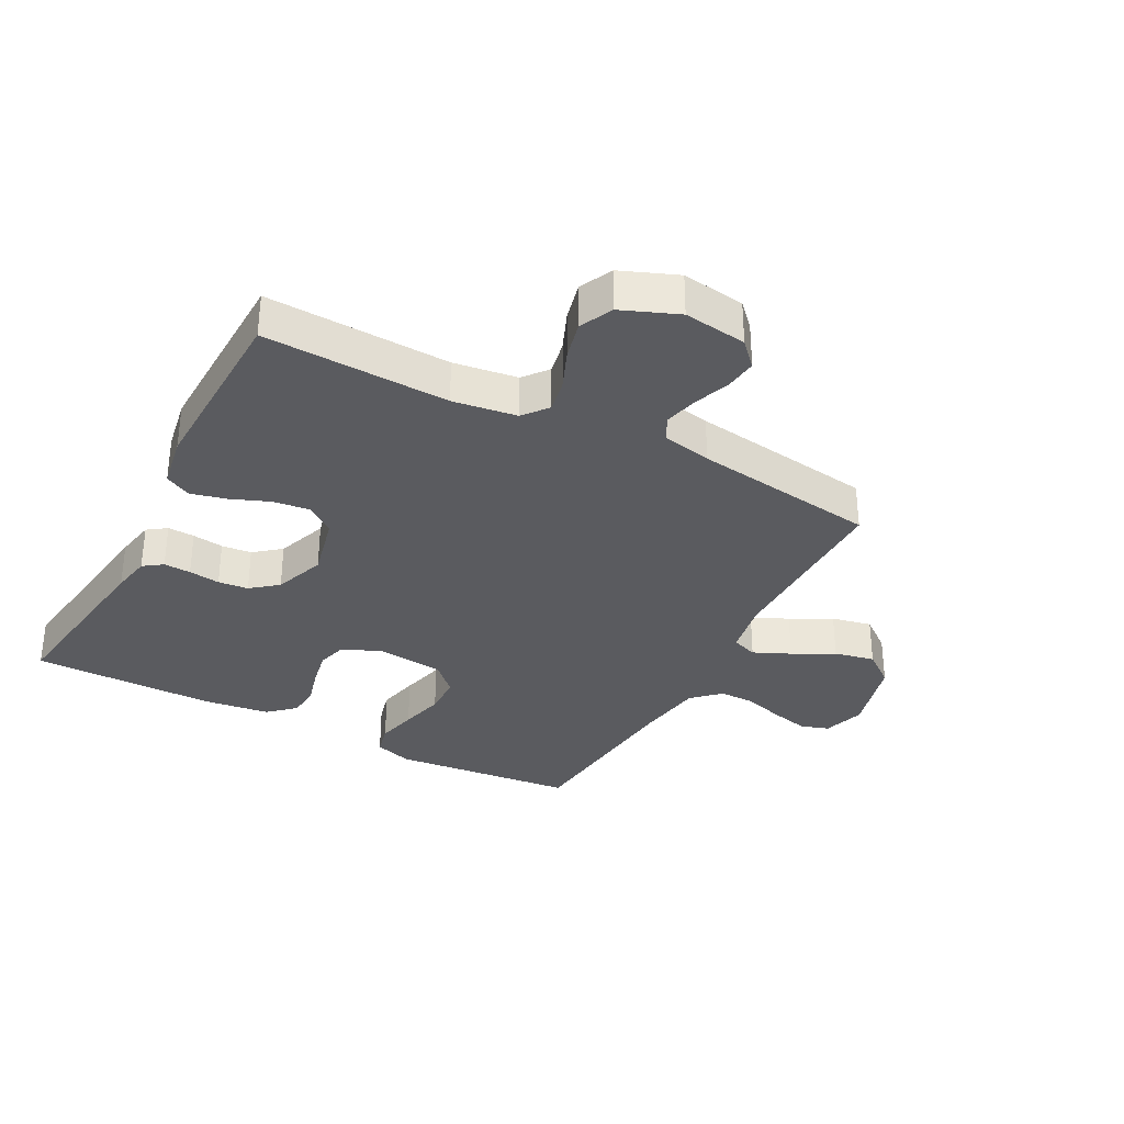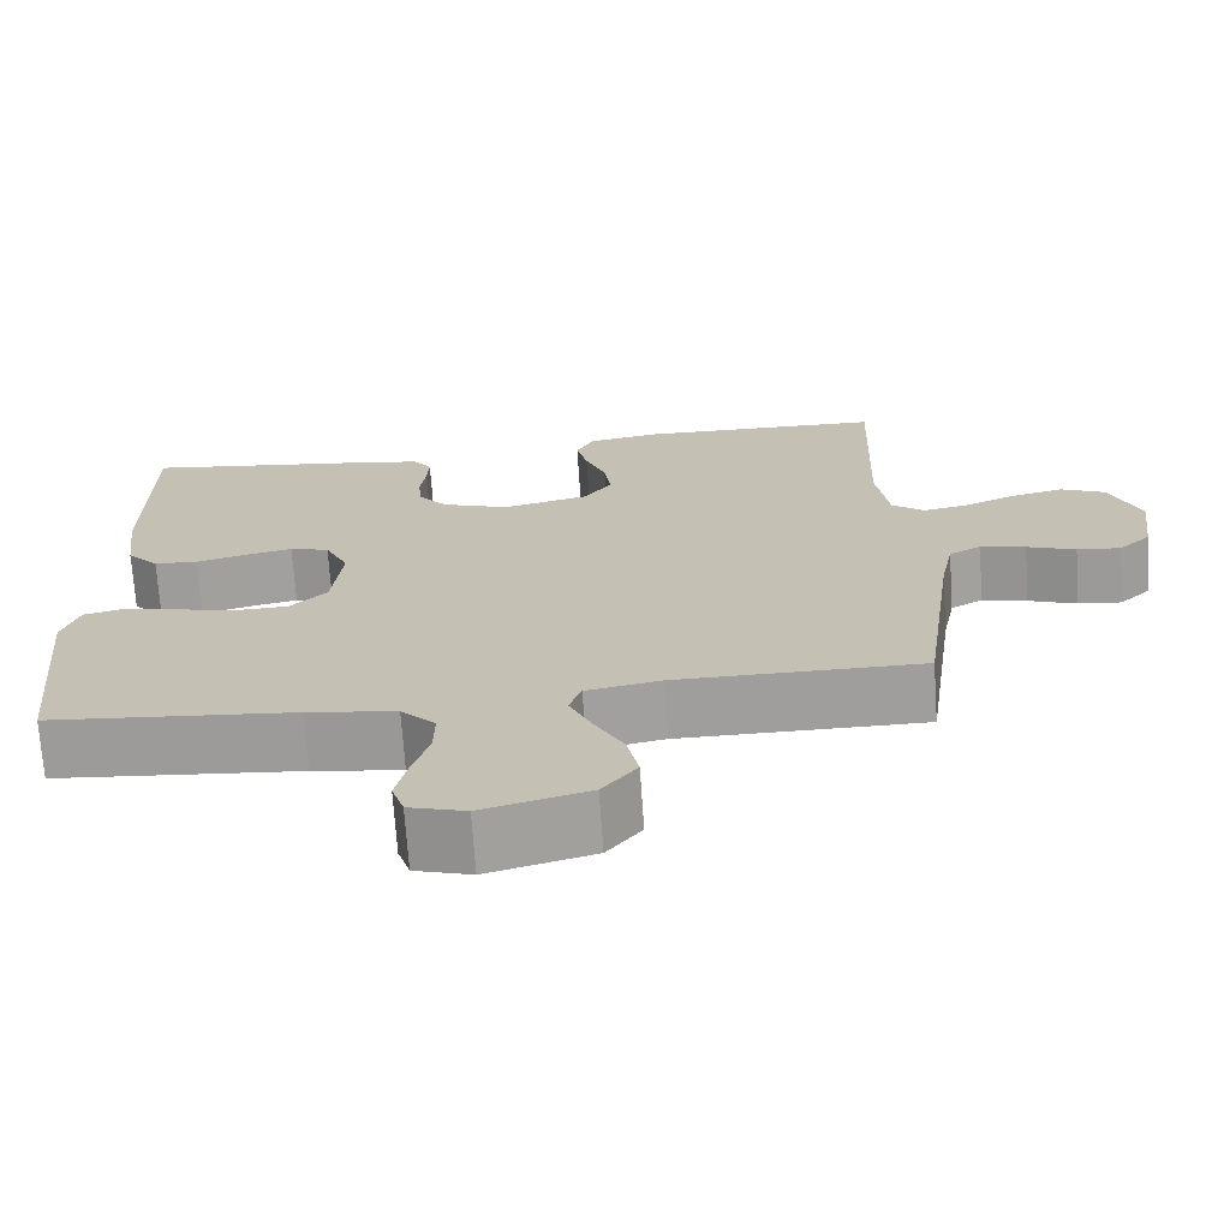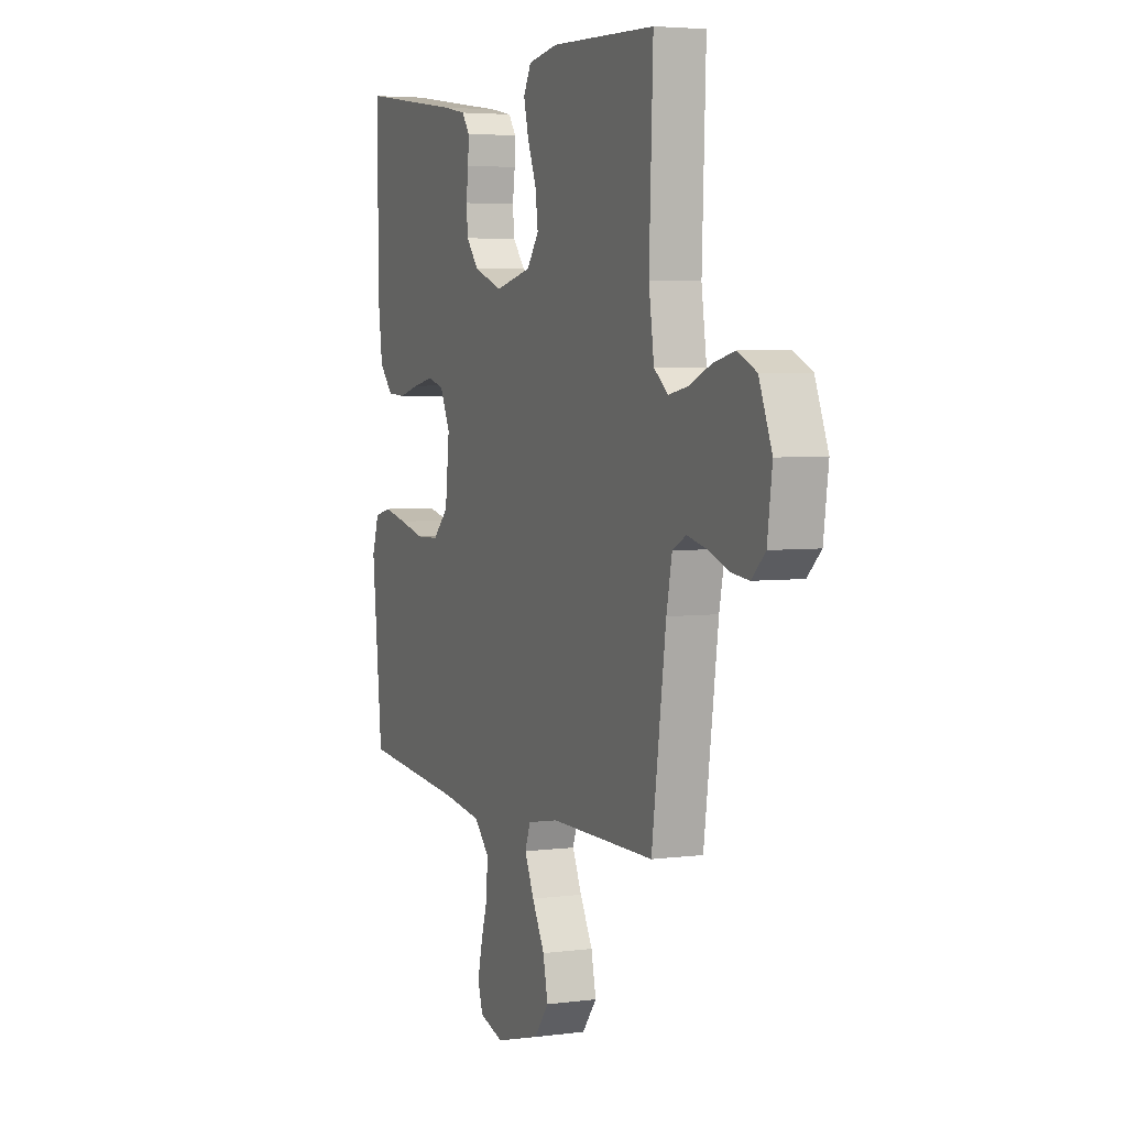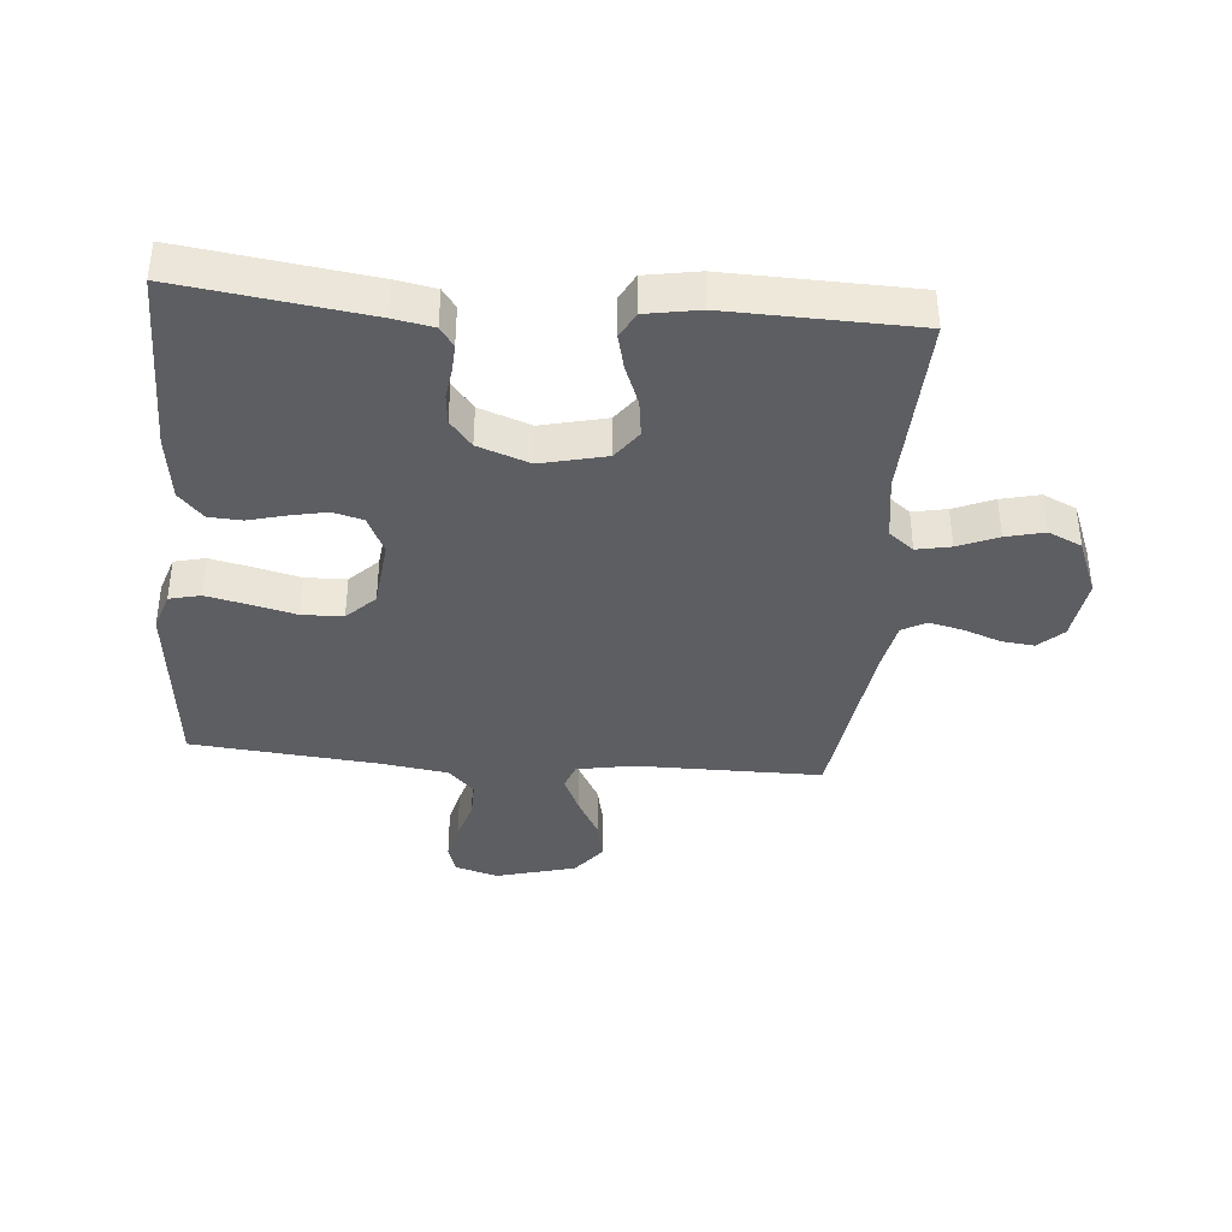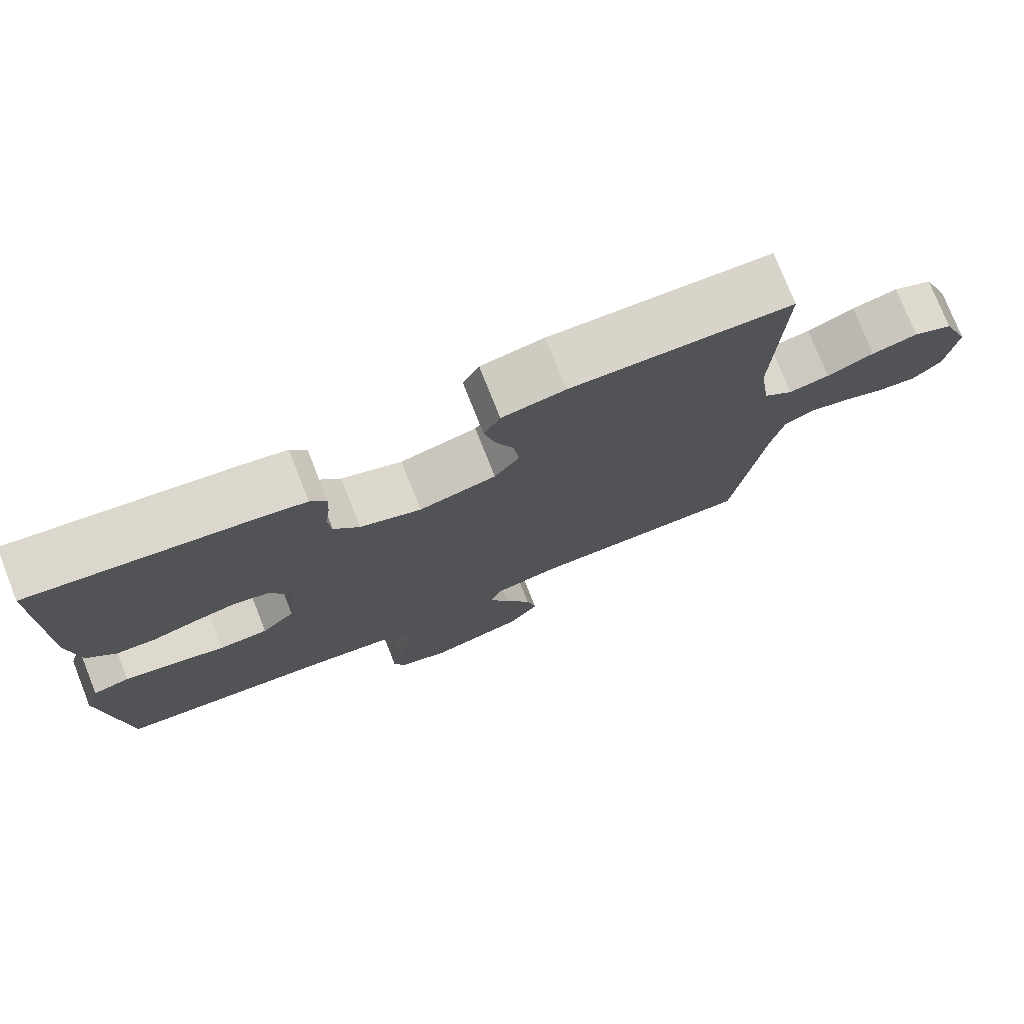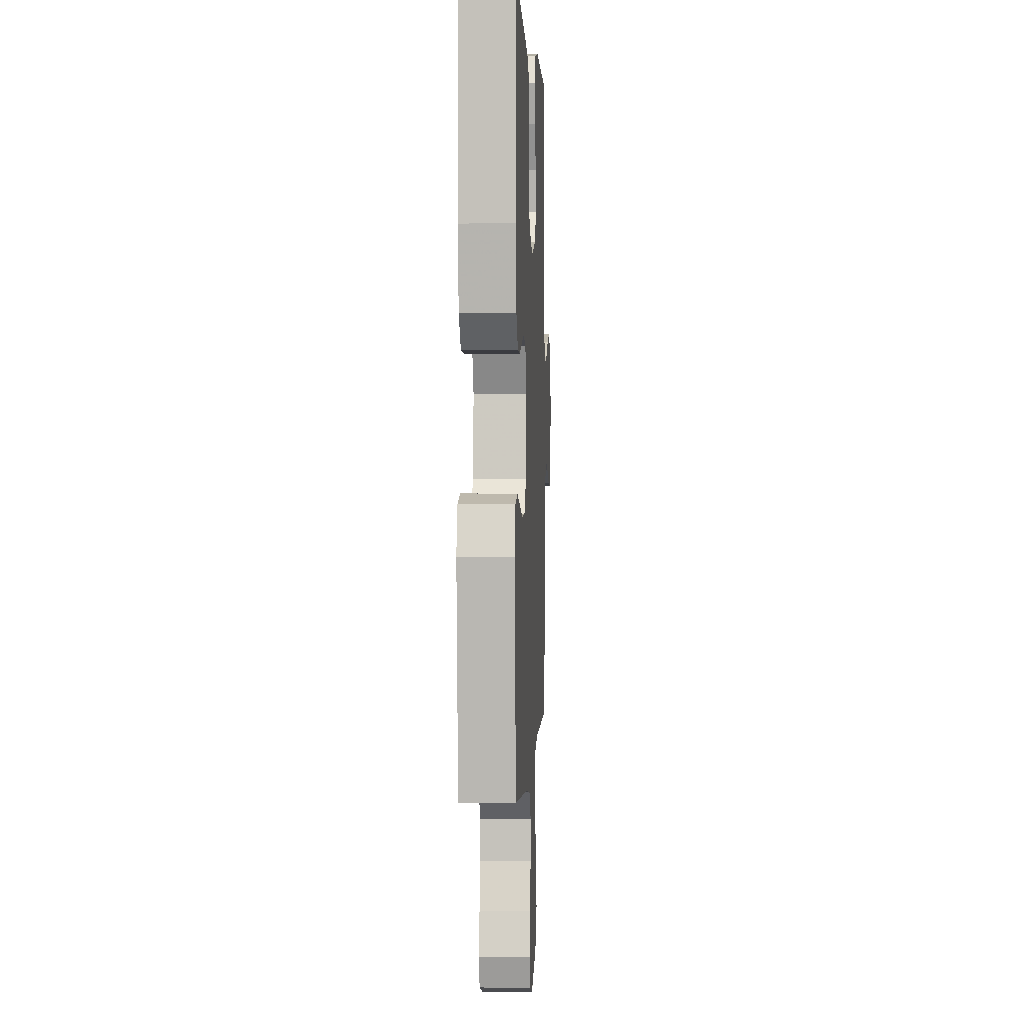
<metadata>
{"format":"obj","ext":"obj","renderer":"f3d","projection":"perspective","resolution":1024,"background":"white","views":[{"elev":-33.1,"azim":62.0,"up":"+Y"},{"elev":-70.9,"azim":3.9,"up":"+Z"},{"elev":4.5,"azim":67.1,"up":"+Z"},{"elev":-38.3,"azim":-4.9,"up":"+Y"},{"elev":76.4,"azim":-21.6,"up":"+Z"},{"elev":1.7,"azim":-87.3,"up":"+Z"}]}
</metadata>
<code>
v 0.5 0.07 -0.5
v 0.2 0.07 -0.5
v 0.109 0.07 -0.517
v 0.094 0.07 -0.559
v 0.121 0.07 -0.619
v 0.157 0.07 -0.686
v 0.171 0.07 -0.752
v 0.129 0.07 -0.806
v 0 0.07 -0.841
v -0.069 0.07 -0.82
v -0.084 0.07 -0.774
v -0.07 0.07 -0.713
v -0.05 0.07 -0.647
v -0.049 0.07 -0.588
v -0.091 0.07 -0.544
v -0.2 0.07 -0.528
v -0.5 0.07 -0.5
v -0.53 0.07 -0.2
v -0.51 0.07 -0.138
v -0.46 0.07 -0.126
v -0.393 0.07 -0.141
v -0.32 0.07 -0.159
v -0.254 0.07 -0.157
v -0.209 0.07 -0.112
v -0.197 0.07 0
v -0.226 0.07 0.062
v -0.274 0.07 0.075
v -0.333 0.07 0.063
v -0.393 0.07 0.047
v -0.447 0.07 0.05
v -0.486 0.07 0.093
v -0.5 0.07 0.2
v -0.5 0.07 0.5
v -0.2 0.07 0.459
v -0.136 0.07 0.447
v -0.114 0.07 0.416
v -0.116 0.07 0.372
v -0.123 0.07 0.321
v -0.118 0.07 0.272
v -0.083 0.07 0.229
v 0 0.07 0.199
v 0.105 0.07 0.224
v 0.139 0.07 0.271
v 0.131 0.07 0.331
v 0.106 0.07 0.394
v 0.092 0.07 0.451
v 0.114 0.07 0.493
v 0.2 0.07 0.508
v 0.5 0.07 0.5
v 0.489 0.07 0.2
v 0.504 0.07 0.096
v 0.544 0.07 0.064
v 0.599 0.07 0.075
v 0.663 0.07 0.102
v 0.725 0.07 0.117
v 0.779 0.07 0.092
v 0.816 0.07 0
v 0.802 0.07 -0.103
v 0.763 0.07 -0.14
v 0.71 0.07 -0.134
v 0.651 0.07 -0.112
v 0.596 0.07 -0.099
v 0.557 0.07 -0.12
v 0.541 0.07 -0.2
v 0.5 0 -0.5
v 0.2 0 -0.5
v 0.109 0 -0.517
v 0.094 0 -0.559
v 0.121 0 -0.619
v 0.157 0 -0.686
v 0.171 0 -0.752
v 0.129 0 -0.806
v 0 0 -0.841
v -0.069 0 -0.82
v -0.084 0 -0.774
v -0.07 0 -0.713
v -0.05 0 -0.647
v -0.049 0 -0.588
v -0.091 0 -0.544
v -0.2 0 -0.528
v -0.5 0 -0.5
v -0.53 0 -0.2
v -0.51 0 -0.138
v -0.46 0 -0.126
v -0.393 0 -0.141
v -0.32 0 -0.159
v -0.254 0 -0.157
v -0.209 0 -0.112
v -0.197 0 0
v -0.226 0 0.062
v -0.274 0 0.075
v -0.333 0 0.063
v -0.393 0 0.047
v -0.447 0 0.05
v -0.486 0 0.093
v -0.5 0 0.2
v -0.5 0 0.5
v -0.2 0 0.459
v -0.136 0 0.447
v -0.114 0 0.416
v -0.116 0 0.372
v -0.123 0 0.321
v -0.118 0 0.272
v -0.083 0 0.229
v 0 0 0.199
v 0.105 0 0.224
v 0.139 0 0.271
v 0.131 0 0.331
v 0.106 0 0.394
v 0.092 0 0.451
v 0.114 0 0.493
v 0.2 0 0.508
v 0.5 0 0.5
v 0.489 0 0.2
v 0.504 0 0.096
v 0.544 0 0.064
v 0.599 0 0.075
v 0.663 0 0.102
v 0.725 0 0.117
v 0.779 0 0.092
v 0.816 0 0
v 0.802 0 -0.103
v 0.763 0 -0.14
v 0.71 0 -0.134
v 0.651 0 -0.112
v 0.596 0 -0.099
v 0.557 0 -0.12
v 0.541 0 -0.2
f 59 60 61
f 58 59 61
f 57 58 61
f 56 57 61
f 55 56 61
f 54 55 61
f 53 54 61
f 52 53 61 62
f 51 52 62 63
f 48 49 50
f 47 48 50
f 46 47 50
f 45 46 50
f 44 45 50
f 43 44 50 51
f 51 63 64
f 43 51 64
f 42 43 64
f 36 37 38
f 35 36 38
f 34 35 38
f 33 34 38
f 32 33 38
f 31 32 38
f 30 31 38
f 29 30 38
f 28 29 38
f 27 28 38 39
f 26 27 39 40
f 20 21 22
f 19 20 22
f 18 19 22
f 17 18 22
f 16 17 22
f 15 16 22 23
f 14 15 23 24
f 11 12 13
f 10 11 13
f 9 10 13
f 8 9 13
f 7 8 13
f 6 7 13
f 5 6 13
f 4 5 13 14
f 14 24 25
f 4 14 25
f 3 4 25
f 64 1 2
f 42 64 2
f 41 42 2
f 26 40 41
f 25 26 41
f 3 25 41
f 2 3 41
f 125 124 123
f 125 123 122
f 125 122 121
f 125 121 120
f 125 120 119
f 125 119 118
f 125 118 117
f 126 125 117 116
f 127 126 116 115
f 114 113 112
f 114 112 111
f 114 111 110
f 114 110 109
f 114 109 108
f 115 114 108 107
f 128 127 115
f 128 115 107
f 128 107 106
f 102 101 100
f 102 100 99
f 102 99 98
f 102 98 97
f 102 97 96
f 102 96 95
f 102 95 94
f 102 94 93
f 102 93 92
f 103 102 92 91
f 104 103 91 90
f 86 85 84
f 86 84 83
f 86 83 82
f 86 82 81
f 86 81 80
f 87 86 80 79
f 88 87 79 78
f 77 76 75
f 77 75 74
f 77 74 73
f 77 73 72
f 77 72 71
f 77 71 70
f 77 70 69
f 78 77 69 68
f 89 88 78
f 89 78 68
f 89 68 67
f 66 65 128
f 66 128 106
f 66 106 105
f 105 104 90
f 105 90 89
f 105 89 67
f 105 67 66
f 1 65 66 2
f 2 66 67 3
f 3 67 68 4
f 4 68 69 5
f 5 69 70 6
f 6 70 71 7
f 7 71 72 8
f 8 72 73 9
f 9 73 74 10
f 10 74 75 11
f 11 75 76 12
f 12 76 77 13
f 13 77 78 14
f 14 78 79 15
f 15 79 80 16
f 16 80 81 17
f 17 81 82 18
f 18 82 83 19
f 19 83 84 20
f 20 84 85 21
f 21 85 86 22
f 22 86 87 23
f 23 87 88 24
f 24 88 89 25
f 25 89 90 26
f 26 90 91 27
f 27 91 92 28
f 28 92 93 29
f 29 93 94 30
f 30 94 95 31
f 31 95 96 32
f 32 96 97 33
f 33 97 98 34
f 34 98 99 35
f 35 99 100 36
f 36 100 101 37
f 37 101 102 38
f 38 102 103 39
f 39 103 104 40
f 40 104 105 41
f 41 105 106 42
f 42 106 107 43
f 43 107 108 44
f 44 108 109 45
f 45 109 110 46
f 46 110 111 47
f 47 111 112 48
f 48 112 113 49
f 49 113 114 50
f 50 114 115 51
f 51 115 116 52
f 52 116 117 53
f 53 117 118 54
f 54 118 119 55
f 55 119 120 56
f 56 120 121 57
f 57 121 122 58
f 58 122 123 59
f 59 123 124 60
f 60 124 125 61
f 61 125 126 62
f 62 126 127 63
f 63 127 128 64
f 64 128 65 1

</code>
